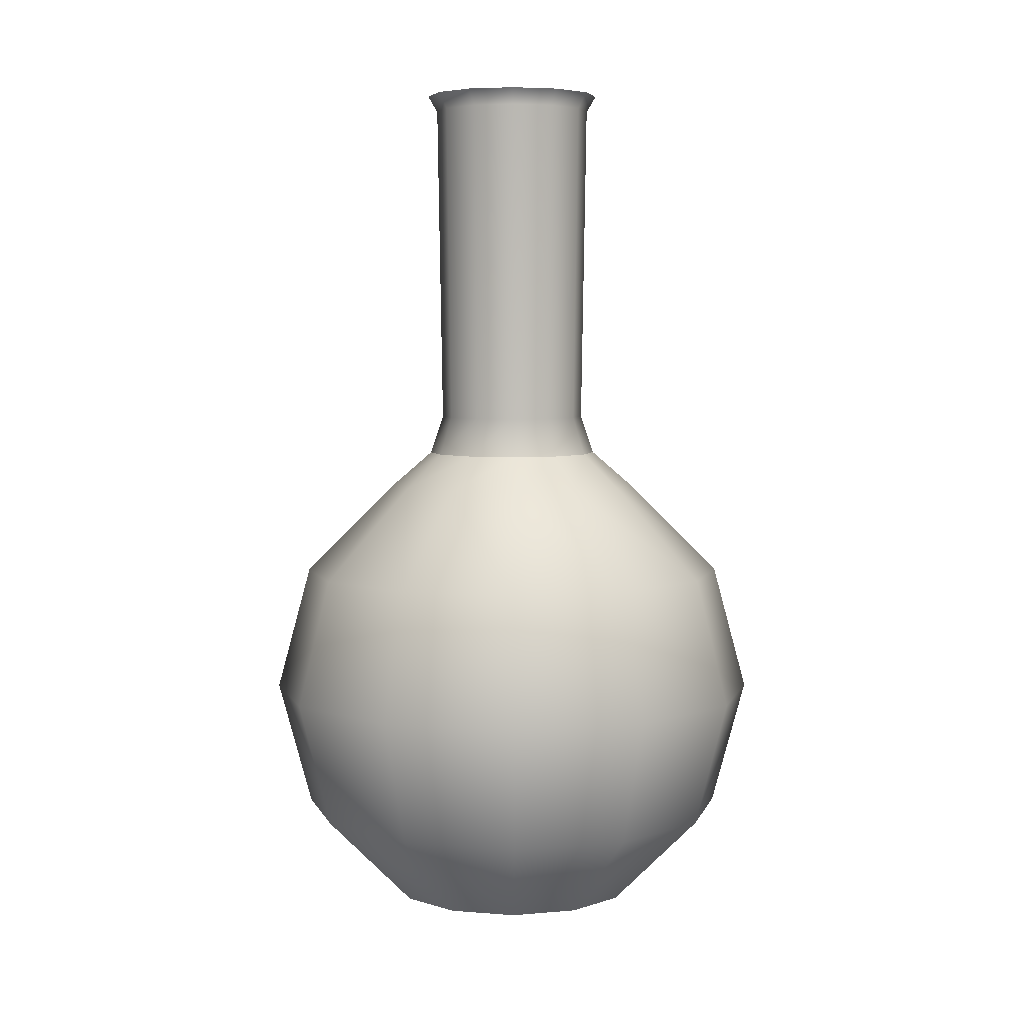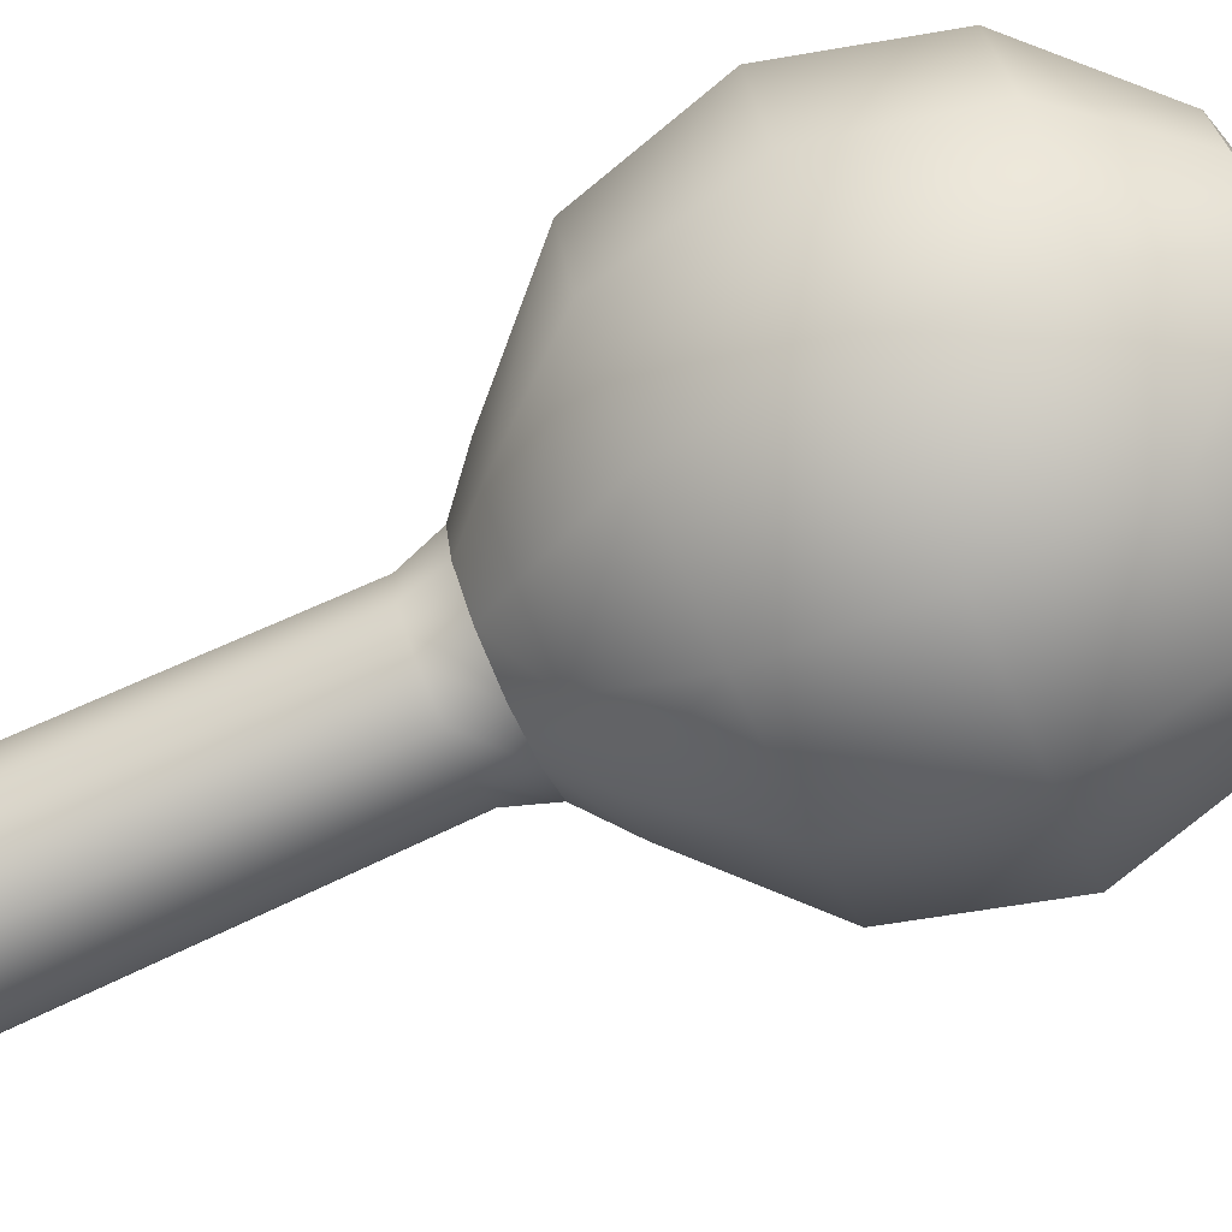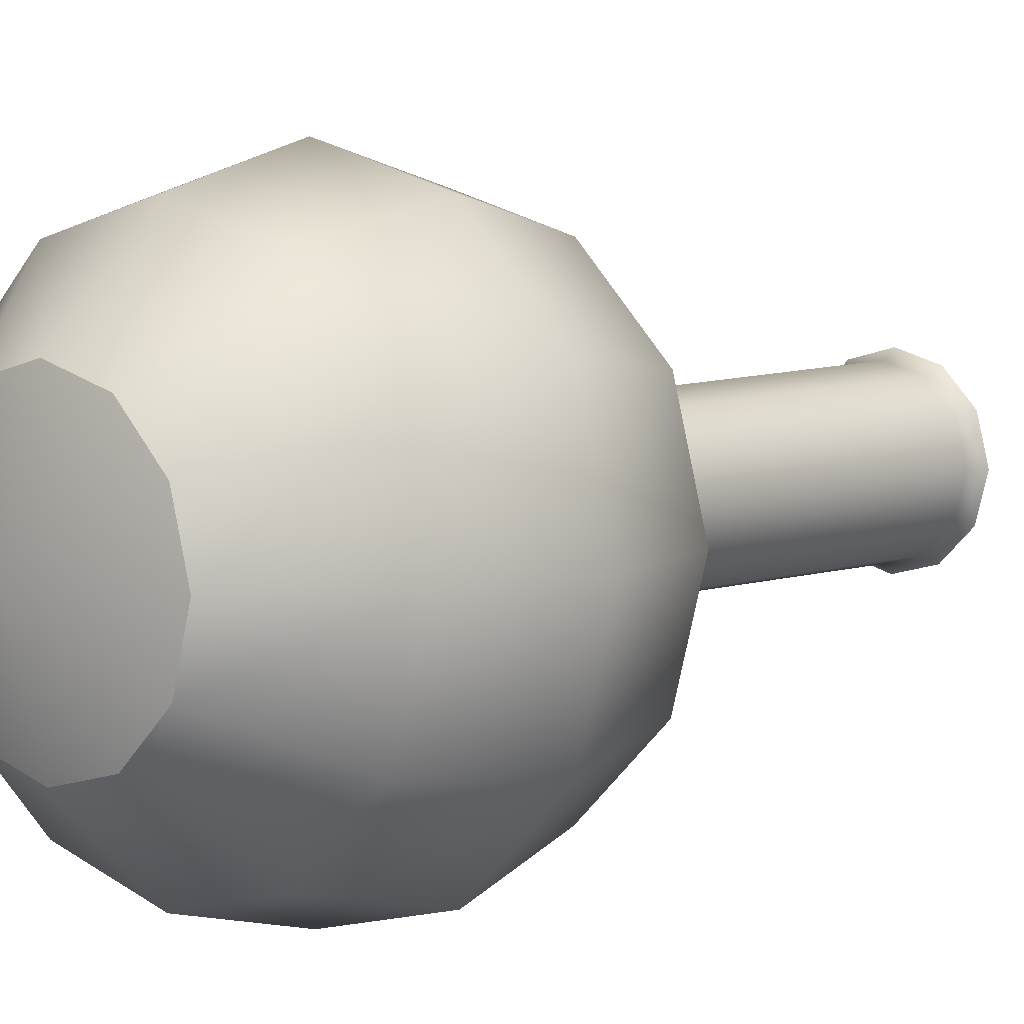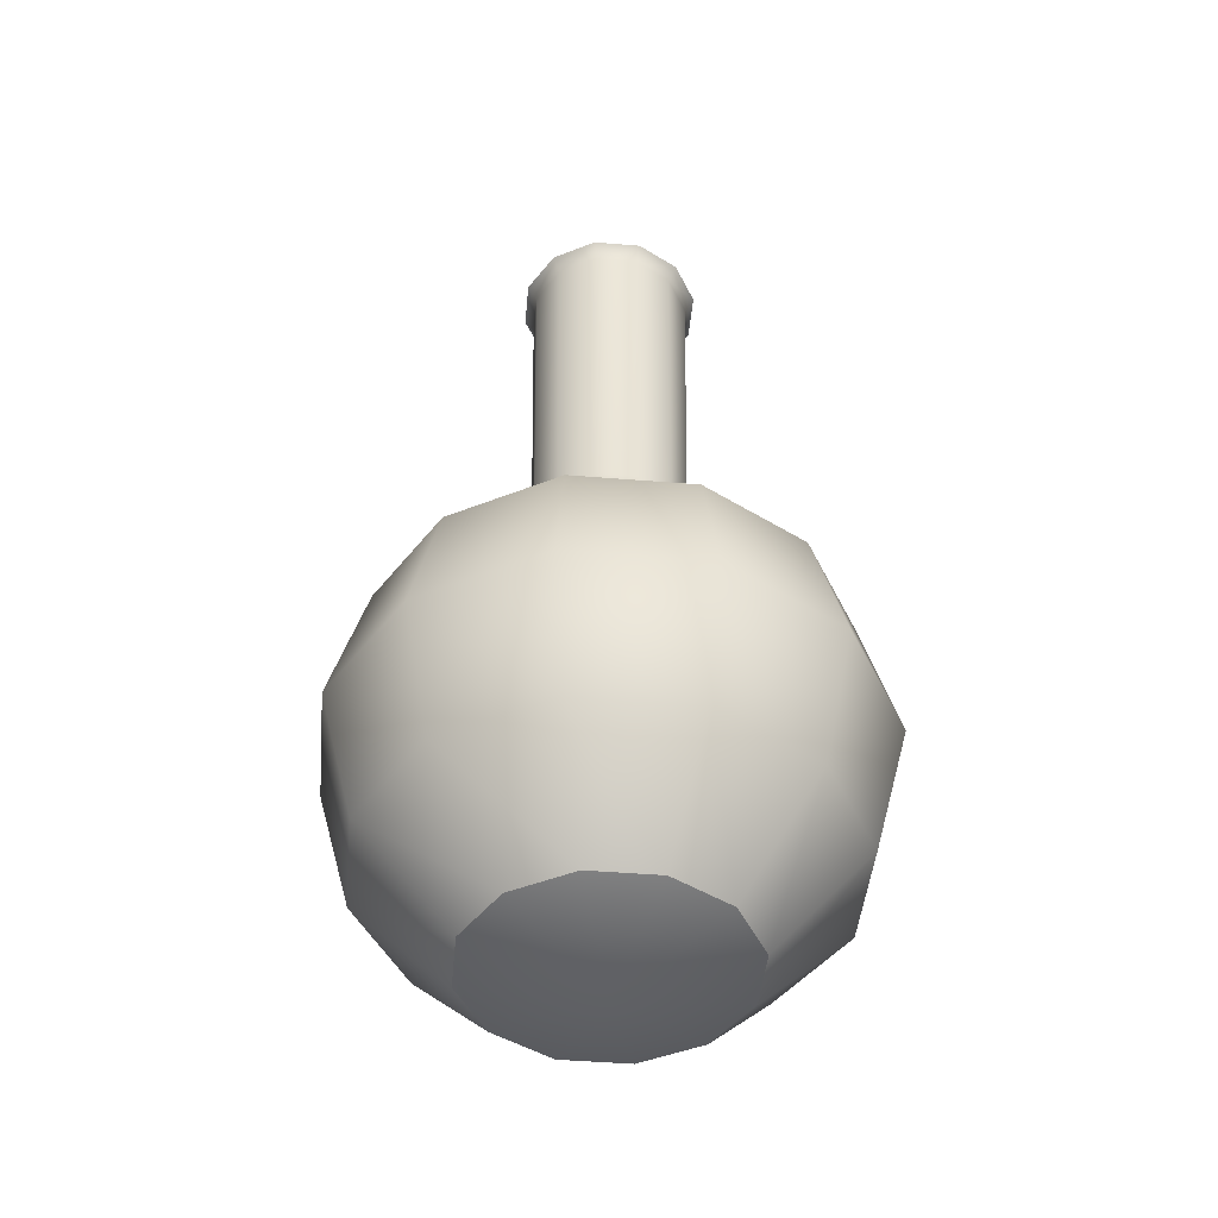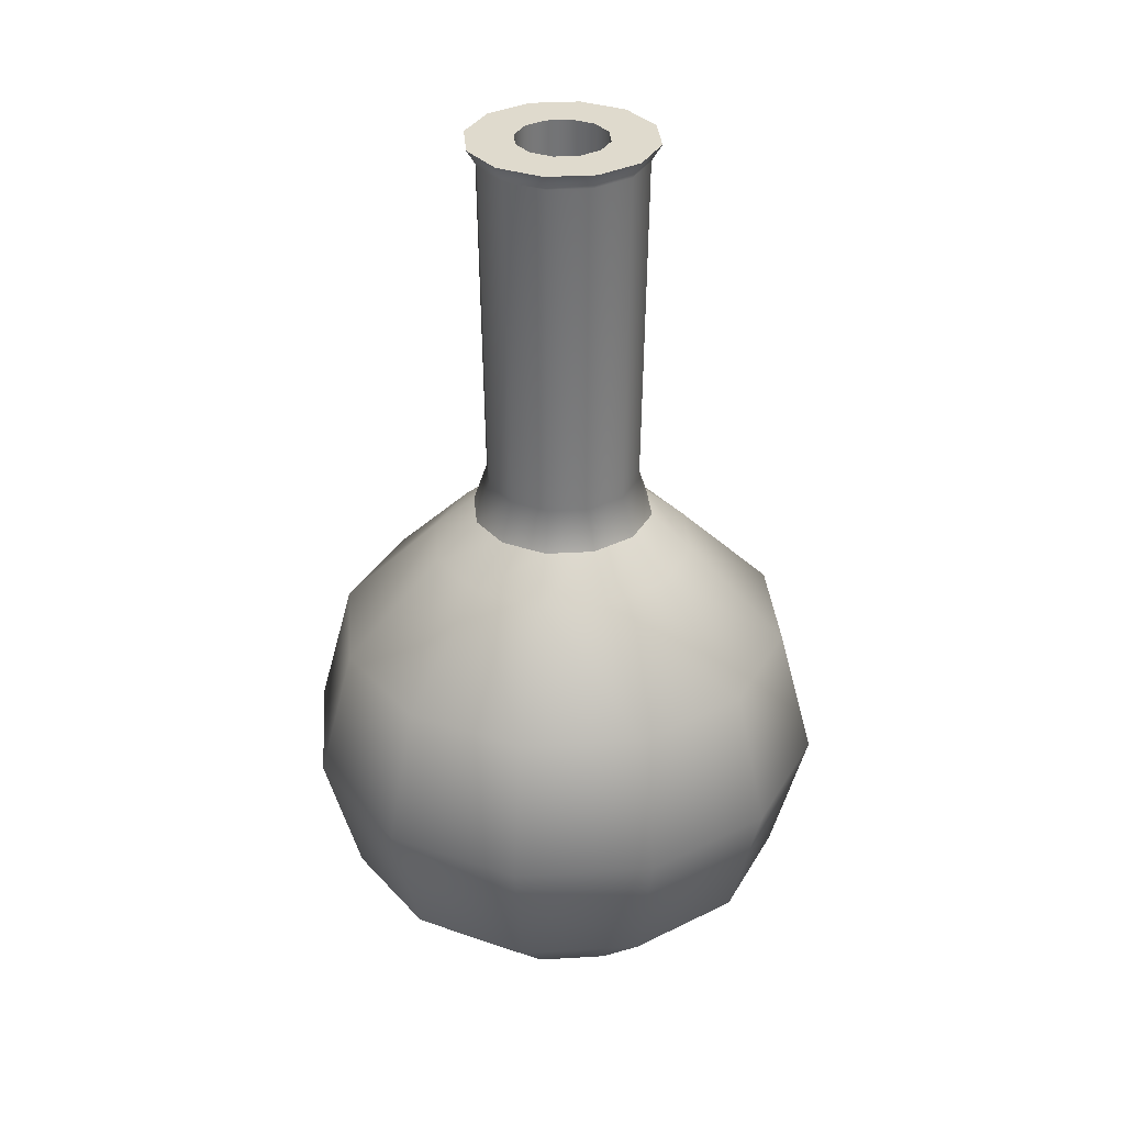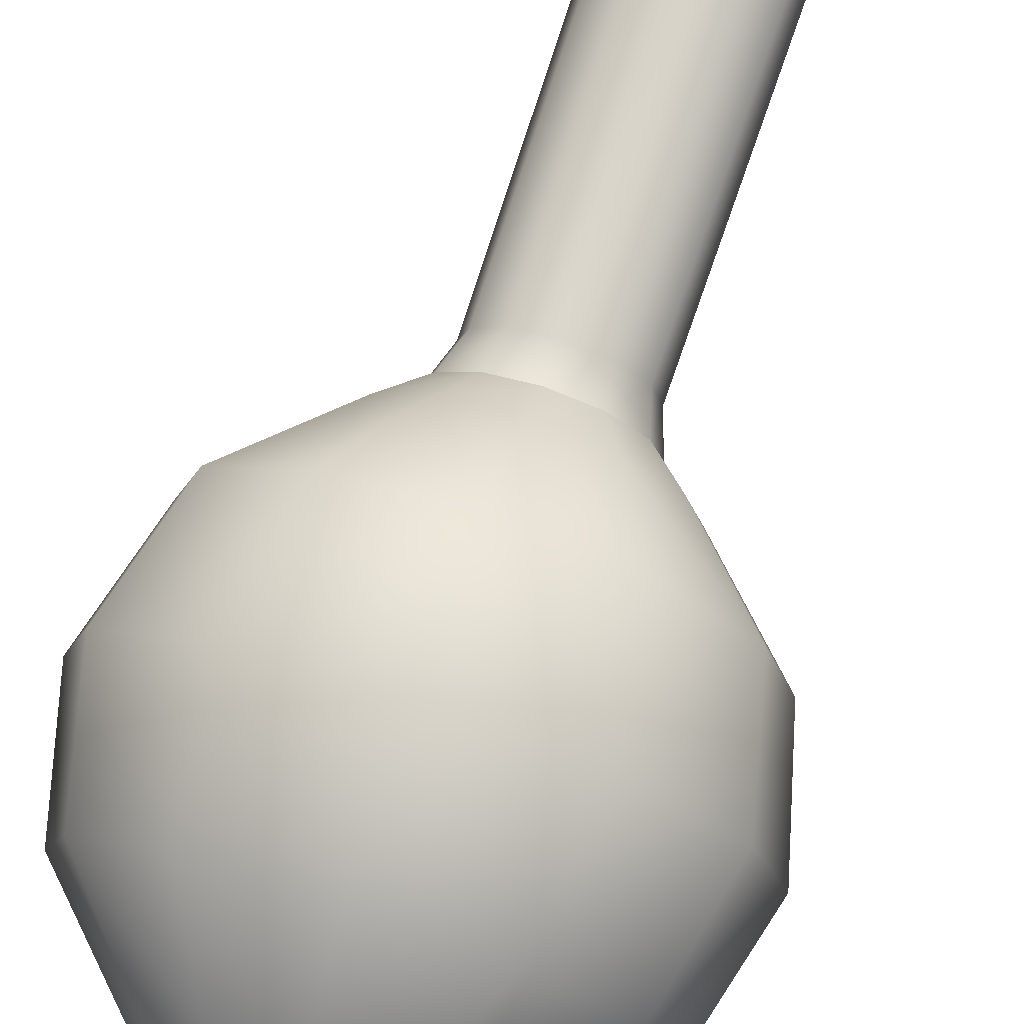
<metadata>
{"format":"obj","ext":"obj","renderer":"f3d","projection":"perspective","resolution":1024,"background":"white","views":[{"elev":5.2,"azim":-0.6,"up":"+Y"},{"elev":-76.0,"azim":-65.6,"up":"+Z"},{"elev":6.9,"azim":42.0,"up":"+Z"},{"elev":-45.6,"azim":9.6,"up":"+Y"},{"elev":32.6,"azim":-139.7,"up":"+Y"},{"elev":74.6,"azim":18.3,"up":"+Z"}]}
</metadata>
<code>
v  0 0.1674 -0.0449
v  -0.0224 0.1674 -0.0389
v  -0.0389 0.1674 -0.0224
v  -0.0449 0.1674 -0
v  -0.0389 0.1674 0.0224
v  -0.0224 0.1674 0.0389
v  0 0.1674 0.0449
v  0.0224 0.1674 0.0389
v  0.0389 0.1674 0.0224
v  0.0449 0.1674 -0
v  0.0389 0.1674 -0.0224
v  0.0224 0.1674 -0.0389
v  0 0.1346 -0.0777
v  -0.0389 0.1346 -0.0673
v  -0.0673 0.1346 -0.0389
v  -0.0777 0.1346 -0
v  -0.0673 0.1346 0.0389
v  -0.0389 0.1346 0.0673
v  0 0.1346 0.0777
v  0.0389 0.1346 0.0673
v  0.0673 0.1346 0.0389
v  0.0777 0.1346 -0
v  0.0673 0.1346 -0.0389
v  0.0389 0.1346 -0.0673
v  0 0.0897 -0.0897
v  -0.0449 0.0897 -0.0777
v  -0.0777 0.0897 -0.0449
v  -0.0897 0.0897 -0
v  -0.0777 0.0897 0.0449
v  -0.0449 0.0897 0.0777
v  0 0.0897 0.0897
v  0.0449 0.0897 0.0777
v  0.0777 0.0897 0.0449
v  0.0897 0.0897 -0
v  0.0777 0.0897 -0.0449
v  0.0449 0.0897 -0.0777
v  0 0.0449 -0.0777
v  -0.0389 0.0449 -0.0673
v  -0.0673 0.0449 -0.0389
v  -0.0777 0.0449 -0
v  -0.0673 0.0449 0.0389
v  -0.0389 0.0449 0.0673
v  0 0.0449 0.0777
v  0.0389 0.0449 0.0673
v  0.0673 0.0449 0.0389
v  0.0777 0.0449 -0
v  0.0673 0.0449 -0.0389
v  0.0389 0.0449 -0.0673
v  0 0.012 -0.0449
v  -0.0224 0.012 -0.0389
v  -0.0389 0.012 -0.0224
v  -0.0449 0.012 -0
v  -0.0389 0.012 0.0224
v  -0.0224 0.012 0.0389
v  0 0.012 0.0449
v  0.0224 0.012 0.0389
v  0.0389 0.012 0.0224
v  0.0449 0.012 -0
v  0.0389 0.012 -0.0224
v  0.0224 0.012 -0.0389
v  0 0 -0
v  0 0.1796 -0.0309
v  -0.0155 0.1796 -0.0268
v  -0.0268 0.1796 -0.0155
v  -0.0309 0.1796 -0
v  -0.0268 0.1796 0.0155
v  -0.0155 0.1796 0.0268
v  0 0.1796 0.0309
v  0.0154 0.1796 0.0268
v  0.0268 0.1796 0.0155
v  0.0309 0.1796 -0
v  0.0268 0.1796 -0.0155
v  0.0154 0.1796 -0.0268
v  0 0.1934 -0.0263
v  -0.0131 0.1934 -0.0228
v  -0.0228 0.1934 -0.0131
v  -0.0263 0.1934 -0
v  -0.0228 0.1934 0.0131
v  -0.0131 0.1934 0.0228
v  0 0.1934 0.0263
v  0.0131 0.1934 0.0228
v  0.0228 0.1934 0.0131
v  0.0263 0.1934 -0
v  0.0228 0.1934 -0.0131
v  0.0131 0.1934 -0.0228
v  0 0.3077 -0.0281
v  -0.014 0.3077 -0.0243
v  -0.0243 0.3077 -0.014
v  -0.0281 0.3077 -0
v  -0.0243 0.3077 0.014
v  -0.014 0.3077 0.0243
v  0 0.3077 0.0281
v  0.014 0.3077 0.0243
v  0.0243 0.3077 0.014
v  0.0281 0.3077 -0
v  0.0243 0.3077 -0.014
v  0.014 0.3077 -0.0243
v  0 0.1482 -0.0201
v  -0.0101 0.1482 -0.0174
v  -0.0174 0.1482 -0.0101
v  -0.0201 0.1482 -0
v  -0.0174 0.1482 0.0101
v  -0.0101 0.1482 0.0174
v  0 0.1482 0.0201
v  0.0101 0.1482 0.0174
v  0.0174 0.1482 0.0101
v  0.0201 0.1482 -0
v  0.0174 0.1482 -0.0101
v  0.0101 0.1482 -0.0174
v  0 0.3133 -0.0314
v  -0.0157 0.3133 -0.0272
v  -0.0272 0.3133 -0.0157
v  -0.0314 0.3133 -0
v  -0.0272 0.3133 0.0157
v  -0.0157 0.3133 0.0272
v  0 0.3133 0.0314
v  0.0157 0.3133 0.0272
v  0.0272 0.3133 0.0157
v  0.0314 0.3133 -0
v  0.0272 0.3133 -0.0157
v  0.0157 0.3133 -0.0272
v  -0.0077 0.3133 -0.0134
v  0 0.3133 -0.0155
v  0.0077 0.3133 -0.0134
v  0.0134 0.3133 -0.0077
v  0.0155 0.3133 -0
v  0.0134 0.3133 0.0077
v  0.0077 0.3133 0.0134
v  0 0.3133 0.0155
v  -0.0077 0.3133 0.0134
v  -0.0134 0.3133 0.0077
v  -0.0155 0.3133 -0
v  -0.0134 0.3133 -0.0077
o Sphere001
g Sphere001
f 1 13 14 2
f 2 14 15 3
f 3 15 16 4
f 4 16 17 5
f 5 17 18 6
f 6 18 19 7
f 7 19 20 8
f 8 20 21 9
f 9 21 22 10
f 10 22 23 11
f 11 23 24 12
f 12 24 13 1
f 13 25 26 14
f 14 26 27 15
f 15 27 28 16
f 16 28 29 17
f 17 29 30 18
f 18 30 31 19
f 19 31 32 20
f 20 32 33 21
f 21 33 34 22
f 22 34 35 23
f 23 35 36 24
f 24 36 25 13
f 25 37 38 26
f 26 38 39 27
f 27 39 40 28
f 28 40 41 29
f 29 41 42 30
f 30 42 43 31
f 31 43 44 32
f 32 44 45 33
f 33 45 46 34
f 34 46 47 35
f 35 47 48 36
f 36 48 37 25
f 37 49 50 38
f 38 50 51 39
f 39 51 52 40
f 40 52 53 41
f 41 53 54 42
f 42 54 55 43
f 43 55 56 44
f 44 56 57 45
f 45 57 58 46
f 46 58 59 47
f 47 59 60 48
f 48 60 49 37
f 61 50 49
f 61 51 50
f 61 52 51
f 61 53 52
f 61 54 53
f 61 55 54
f 61 56 55
f 61 57 56
f 61 58 57
f 61 59 58
f 61 60 59
f 61 49 60
f 63 62 1 2
f 64 63 2 3
f 65 64 3 4
f 66 65 4 5
f 67 66 5 6
f 68 67 6 7
f 69 68 7 8
f 70 69 8 9
f 71 70 9 10
f 72 71 10 11
f 73 72 11 12
f 62 73 12 1
f 75 74 62 63
f 76 75 63 64
f 77 76 64 65
f 78 77 65 66
f 79 78 66 67
f 80 79 67 68
f 81 80 68 69
f 82 81 69 70
f 83 82 70 71
f 84 83 71 72
f 85 84 72 73
f 74 85 73 62
f 87 86 74 75
f 88 87 75 76
f 89 88 76 77
f 90 89 77 78
f 91 90 78 79
f 92 91 79 80
f 93 92 80 81
f 94 93 81 82
f 95 94 82 83
f 96 95 83 84
f 97 96 84 85
f 86 97 85 74
f 122 123 110 111
f 133 122 111 112
f 132 133 112 113
f 131 132 113 114
f 130 131 114 115
f 129 130 115 116
f 128 129 116 117
f 127 128 117 118
f 126 127 118 119
f 125 126 119 120
f 124 125 120 121
f 123 124 121 110
f 111 110 86 87
f 112 111 87 88
f 113 112 88 89
f 114 113 89 90
f 115 114 90 91
f 116 115 91 92
f 117 116 92 93
f 118 117 93 94
f 119 118 94 95
f 120 119 95 96
f 121 120 96 97
f 110 121 97 86
f 123 122 99 98
f 124 123 98 109
f 125 124 109 108
f 126 125 108 107
f 127 126 107 106
f 128 127 106 105
f 129 128 105 104
f 130 129 104 103
f 131 130 103 102
f 132 131 102 101
f 133 132 101 100
f 122 133 100 99

</code>
